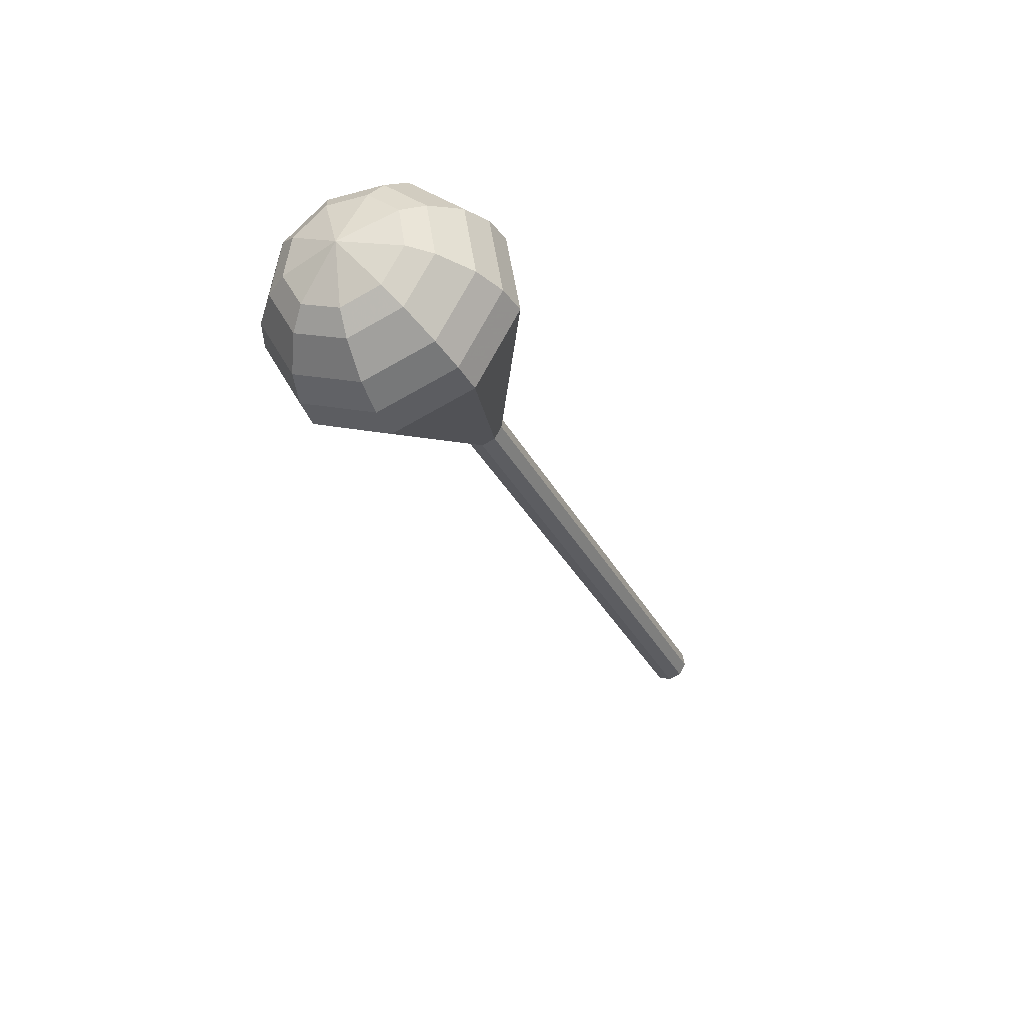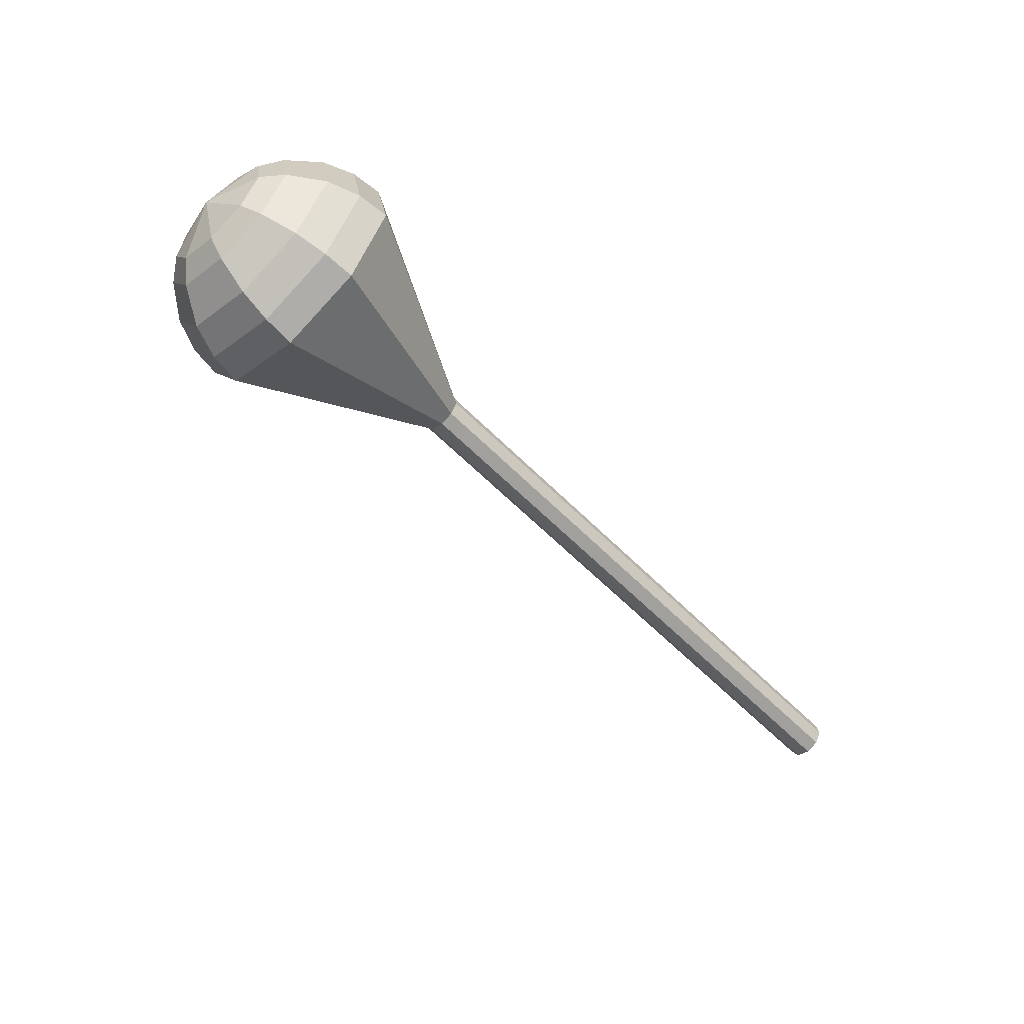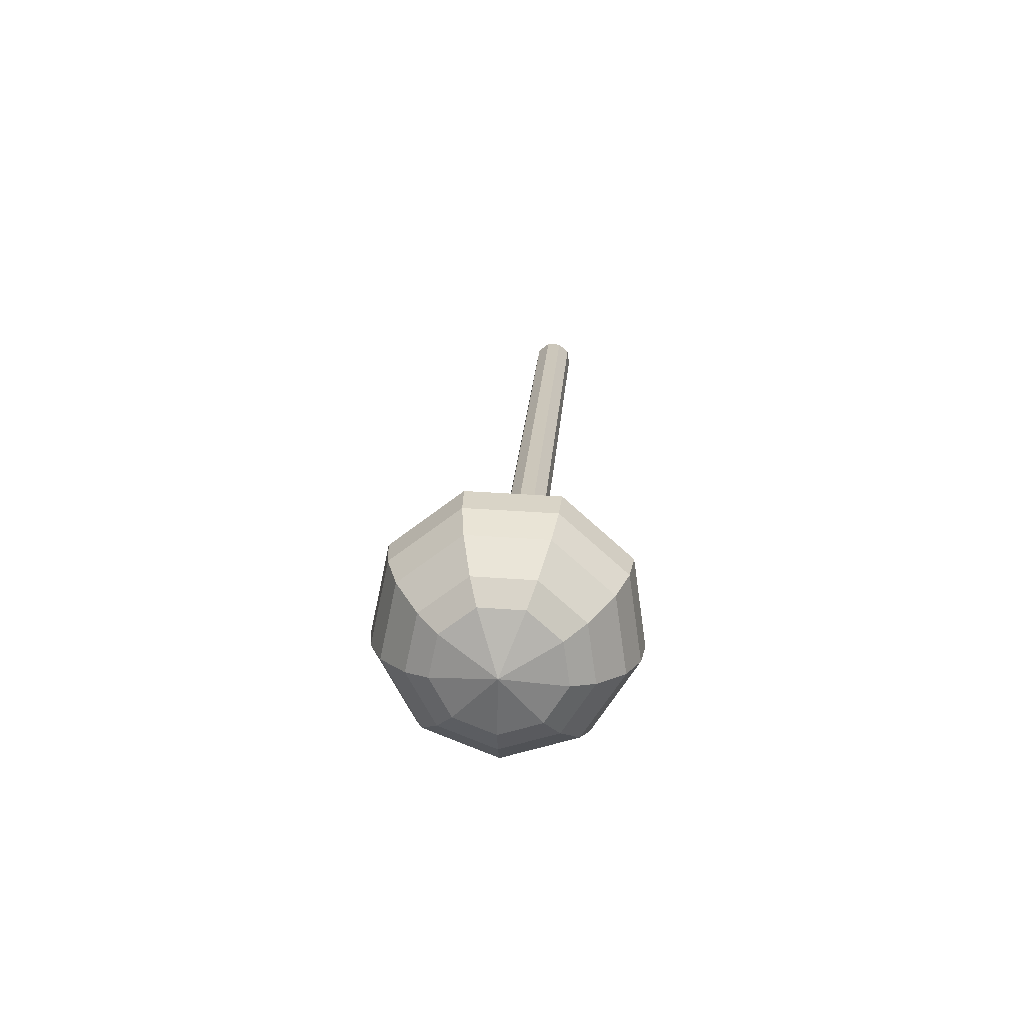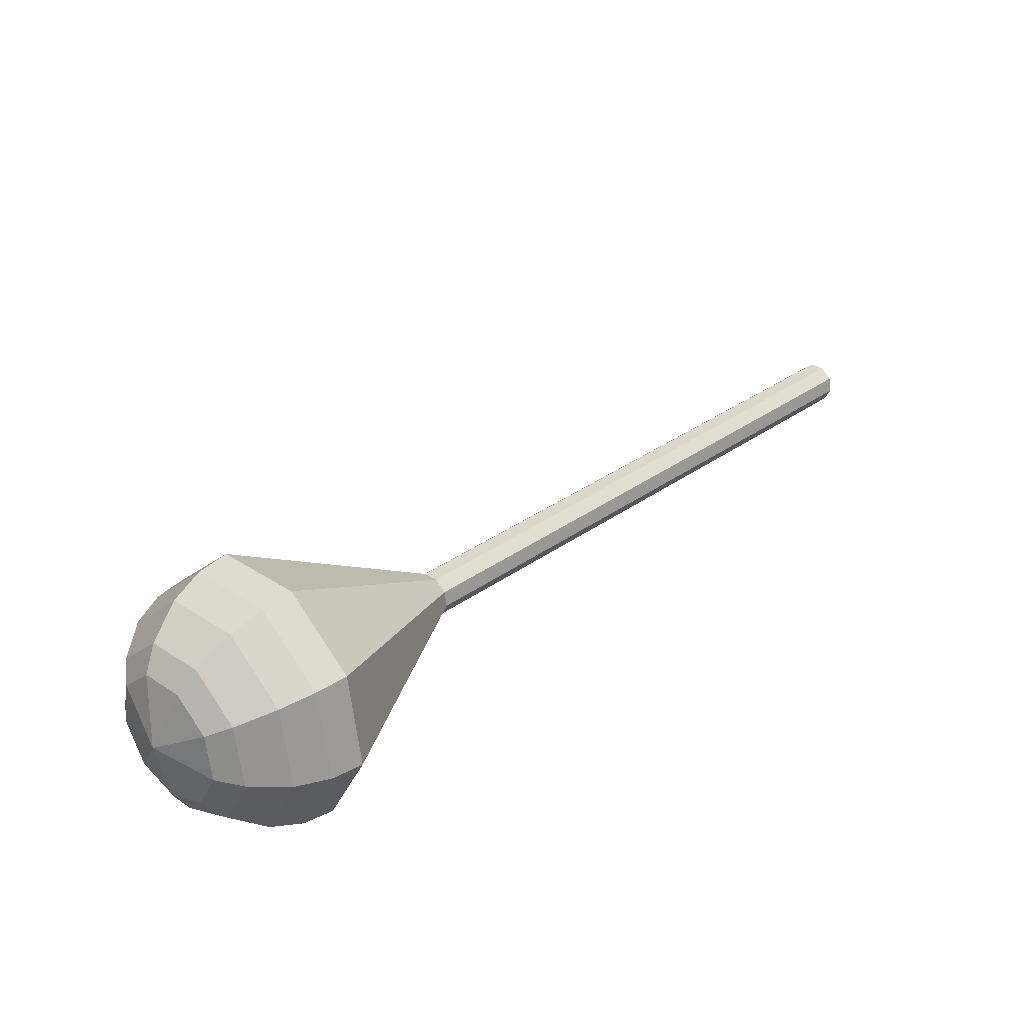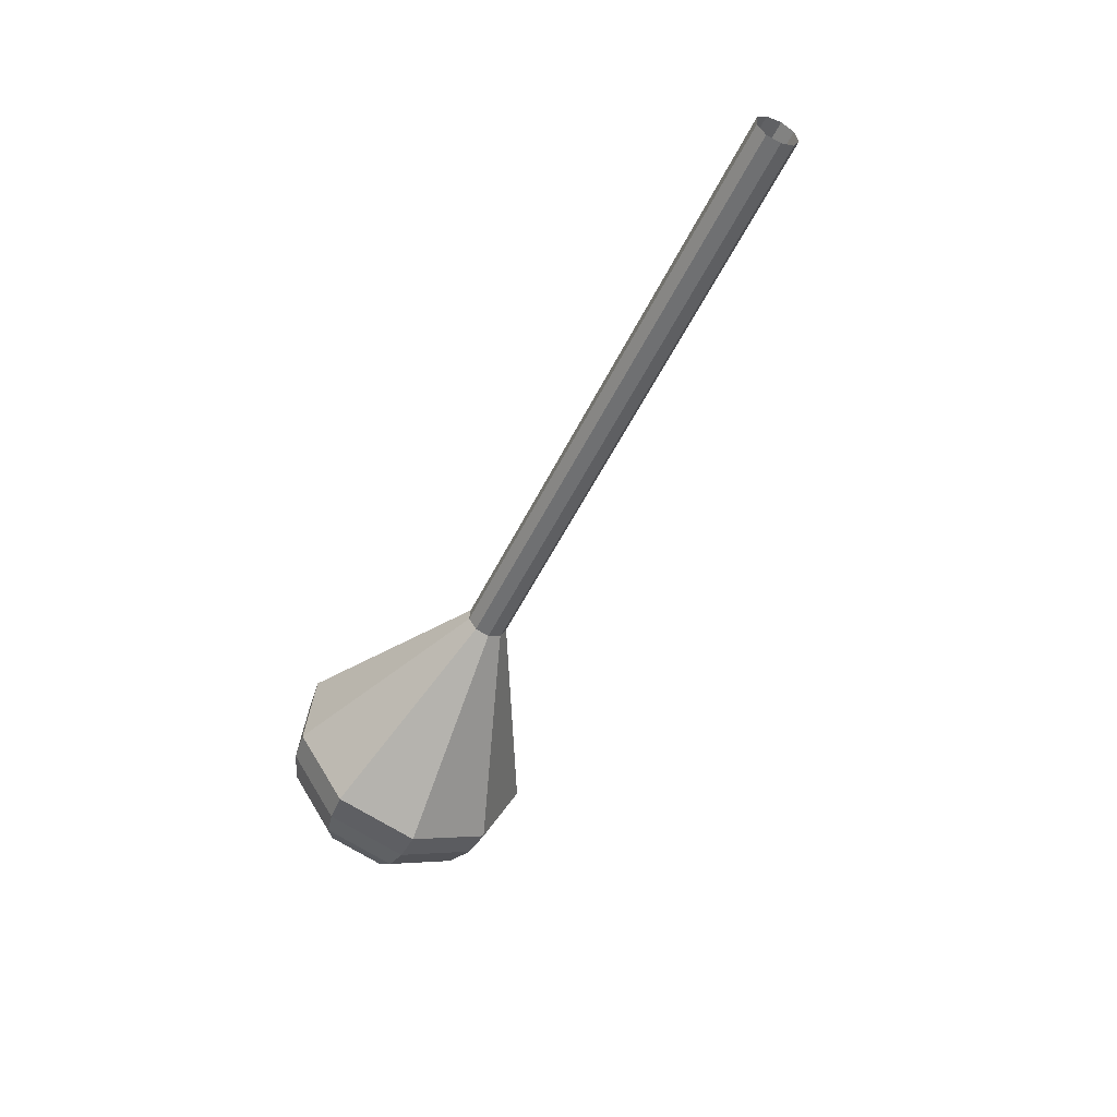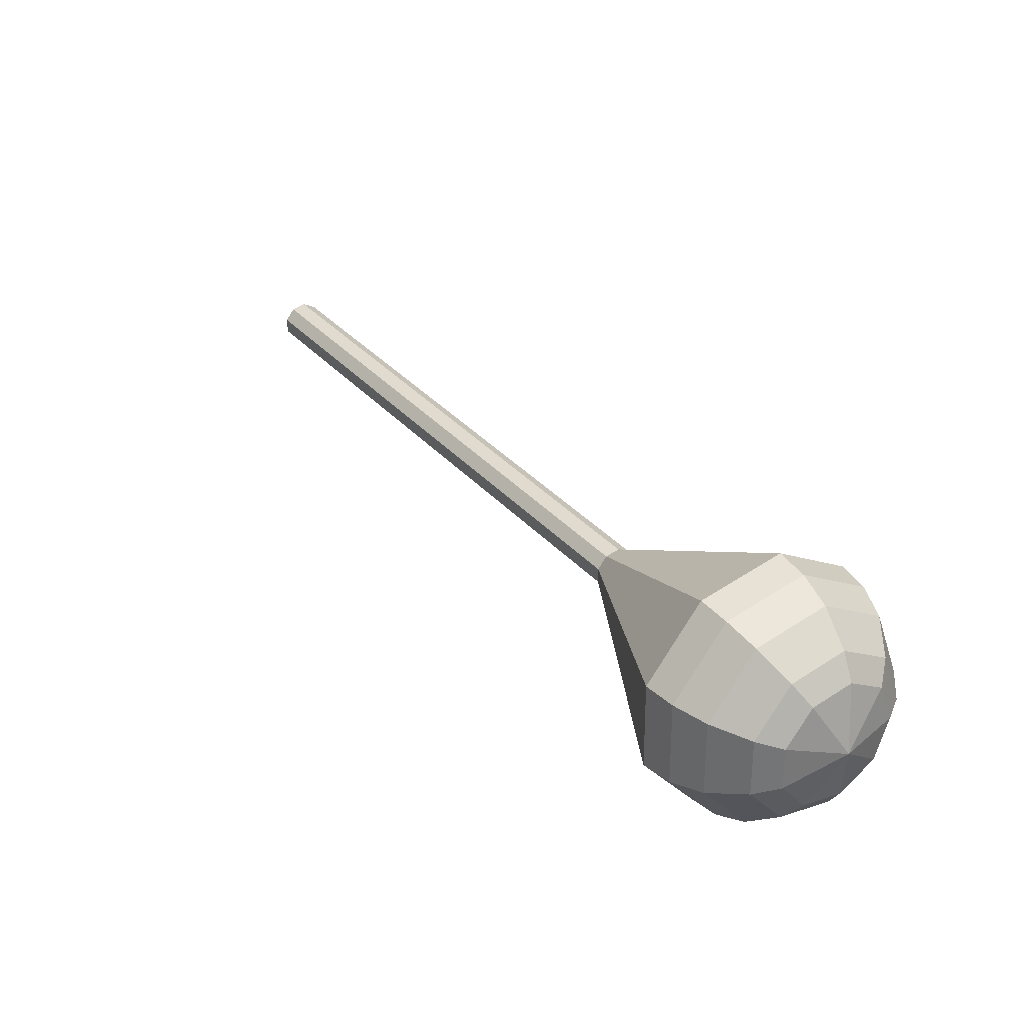
<metadata>
{"format":"obj","ext":"obj","renderer":"f3d","projection":"perspective","resolution":1024,"background":"white","views":[{"elev":-34.3,"azim":84.5,"up":"+Y"},{"elev":-62.7,"azim":105.7,"up":"+Y"},{"elev":17.0,"azim":66.2,"up":"+Y"},{"elev":70.7,"azim":136.5,"up":"+Z"},{"elev":-46.0,"azim":-142.9,"up":"+Y"},{"elev":67.0,"azim":46.2,"up":"+Z"}]}
</metadata>
<code>
g tube1
v 157.1 162.3 120.4
v 157.5 162.6 119.7
v 157.7 163.3 119.3
v 157.7 164.1 119.4
v 157.5 164.7 120
v 157.1 164.7 120.8
v 156.7 164.2 121.4
v 156.6 163.4 121.5
v 156.7 162.6 121.1
v 157.1 162.3 120.4
v 162.4 161.9 123.2
v 162.8 162.1 122.5
v 163.1 162.8 122.1
v 163.1 163.7 122.3
v 162.8 164.3 122.9
v 162.4 164.3 123.6
v 162.1 163.8 124.2
v 161.9 162.9 124.3
v 162.1 162.2 123.9
v 162.4 161.9 123.2
v 167.8 161.4 126.1
v 168.2 161.7 125.3
v 168.4 162.4 125
v 168.4 163.2 125.1
v 168.2 163.8 125.7
v 167.8 163.8 126.4
v 167.4 163.3 127
v 167.3 162.5 127.1
v 167.4 161.7 126.8
v 167.8 161.4 126.1
v 173.1 161 128.9
v 173.5 161.2 128.2
v 173.8 162 127.8
v 173.8 162.8 127.9
v 173.5 163.4 128.5
v 173.1 163.4 129.3
v 172.8 162.9 129.8
v 172.6 162 130
v 172.8 161.3 129.6
v 173.1 161 128.9
v 178.5 160.5 131.7
v 178.9 160.8 131
v 179.1 161.5 130.6
v 179.1 162.4 130.7
v 178.9 162.9 131.3
v 178.5 163 132.1
v 178.1 162.4 132.7
v 178 161.6 132.8
v 178.1 160.8 132.4
v 178.5 160.5 131.7
v 189.2 159.6 137.4
v 189.6 159.9 136.6
v 189.8 160.6 136.3
v 189.8 161.5 136.4
v 189.6 162 137
v 189.2 162.1 137.7
v 188.8 161.6 138.3
v 188.7 160.7 138.4
v 188.8 160 138.1
v 189.2 159.6 137.4
v 199.4 152.5 143
v 201.8 154.1 138.7
v 203.3 158.4 136.5
v 203.3 163.5 137.3
v 201.8 166.9 140.7
v 199.4 167.1 145.3
v 197.3 164 148.7
v 196.5 159 149.5
v 197.3 154.5 147.3
v 199.4 152.5 143
v 201.1 152.6 143.9
v 203.4 154.1 139.7
v 204.9 158.3 137.5
v 204.9 163.2 138.3
v 203.4 166.6 141.7
v 201.1 166.8 146.1
v 199 163.7 149.4
v 198.2 158.9 150.2
v 199 154.5 148
v 201.1 152.6 143.9
v 202.8 153.3 144.7
v 204.8 154.6 141
v 206.2 158.4 139.1
v 206.2 162.7 139.8
v 204.8 165.7 142.8
v 202.8 165.9 146.7
v 201 163.2 149.7
v 200.2 158.8 150.4
v 201 154.9 148.4
v 202.8 153.3 144.7
v 204.6 154.6 145.6
v 206.1 155.7 142.8
v 207.2 158.5 141.3
v 207.2 161.9 141.8
v 206.1 164.2 144.1
v 204.6 164.3 147.1
v 203.2 162.2 149.4
v 202.6 158.9 149.9
v 203.2 155.9 148.4
v 204.6 154.6 145.6
v 205.5 155.9 146.1
v 206.6 156.7 144
v 207.4 158.8 142.9
v 207.4 161.2 143.3
v 206.6 162.9 145
v 205.5 163 147.2
v 204.5 161.5 148.8
v 204.1 159 149.2
v 204.5 156.8 148.1
v 205.5 155.9 146.1
v 206.6 159.5 146.5
v 206.6 159.5 146.5
v 206.6 159.5 146.5
v 206.6 159.5 146.5
v 206.6 159.5 146.5
v 206.6 159.5 146.5
v 206.6 159.5 146.5
v 206.6 159.5 146.5
v 206.6 159.5 146.5
v 206.6 159.5 146.5
f 1 2 12
f 12 11 1
f 2 3 13
f 13 12 2
f 3 4 14
f 14 13 3
f 4 5 15
f 15 14 4
f 5 6 16
f 16 15 5
f 6 7 17
f 17 16 6
f 7 8 18
f 18 17 7
f 8 9 19
f 19 18 8
f 9 10 20
f 20 19 9
f 11 12 22
f 22 21 11
f 12 13 23
f 23 22 12
f 13 14 24
f 24 23 13
f 14 15 25
f 25 24 14
f 15 16 26
f 26 25 15
f 16 17 27
f 27 26 16
f 17 18 28
f 28 27 17
f 18 19 29
f 29 28 18
f 19 20 30
f 30 29 19
f 21 22 32
f 32 31 21
f 22 23 33
f 33 32 22
f 23 24 34
f 34 33 23
f 24 25 35
f 35 34 24
f 25 26 36
f 36 35 25
f 26 27 37
f 37 36 26
f 27 28 38
f 38 37 27
f 28 29 39
f 39 38 28
f 29 30 40
f 40 39 29
f 31 32 42
f 42 41 31
f 32 33 43
f 43 42 32
f 33 34 44
f 44 43 33
f 34 35 45
f 45 44 34
f 35 36 46
f 46 45 35
f 36 37 47
f 47 46 36
f 37 38 48
f 48 47 37
f 38 39 49
f 49 48 38
f 39 40 50
f 50 49 39
f 41 42 52
f 52 51 41
f 42 43 53
f 53 52 42
f 43 44 54
f 54 53 43
f 44 45 55
f 55 54 44
f 45 46 56
f 56 55 45
f 46 47 57
f 57 56 46
f 47 48 58
f 58 57 47
f 48 49 59
f 59 58 48
f 49 50 60
f 60 59 49
f 51 52 62
f 62 61 51
f 52 53 63
f 63 62 52
f 53 54 64
f 64 63 53
f 54 55 65
f 65 64 54
f 55 56 66
f 66 65 55
f 56 57 67
f 67 66 56
f 57 58 68
f 68 67 57
f 58 59 69
f 69 68 58
f 59 60 70
f 70 69 59
f 61 62 72
f 72 71 61
f 62 63 73
f 73 72 62
f 63 64 74
f 74 73 63
f 64 65 75
f 75 74 64
f 65 66 76
f 76 75 65
f 66 67 77
f 77 76 66
f 67 68 78
f 78 77 67
f 68 69 79
f 79 78 68
f 69 70 80
f 80 79 69
f 71 72 82
f 82 81 71
f 72 73 83
f 83 82 72
f 73 74 84
f 84 83 73
f 74 75 85
f 85 84 74
f 75 76 86
f 86 85 75
f 76 77 87
f 87 86 76
f 77 78 88
f 88 87 77
f 78 79 89
f 89 88 78
f 79 80 90
f 90 89 79
f 81 82 92
f 92 91 81
f 82 83 93
f 93 92 82
f 83 84 94
f 94 93 83
f 84 85 95
f 95 94 84
f 85 86 96
f 96 95 85
f 86 87 97
f 97 96 86
f 87 88 98
f 98 97 87
f 88 89 99
f 99 98 88
f 89 90 100
f 100 99 89
f 91 92 102
f 102 101 91
f 92 93 103
f 103 102 92
f 93 94 104
f 104 103 93
f 94 95 105
f 105 104 94
f 95 96 106
f 106 105 95
f 96 97 107
f 107 106 96
f 97 98 108
f 108 107 97
f 98 99 109
f 109 108 98
f 99 100 110
f 110 109 99
f 101 102 112
f 112 111 101
f 102 103 113
f 113 112 102
f 103 104 114
f 114 113 103
f 104 105 115
f 115 114 104
f 105 106 116
f 116 115 105
f 106 107 117
f 117 116 106
f 107 108 118
f 118 117 107
f 108 109 119
f 119 118 108
f 109 110 120
f 120 119 109
g

</code>
